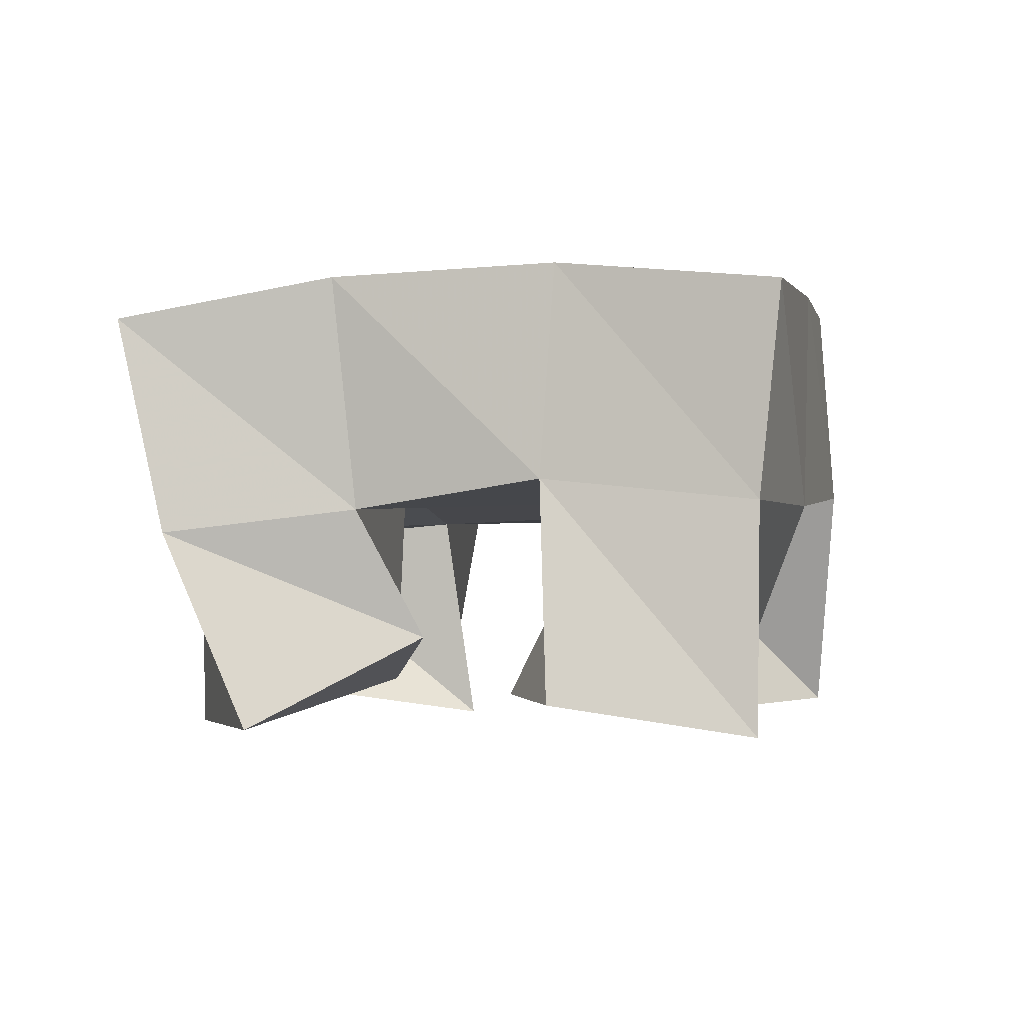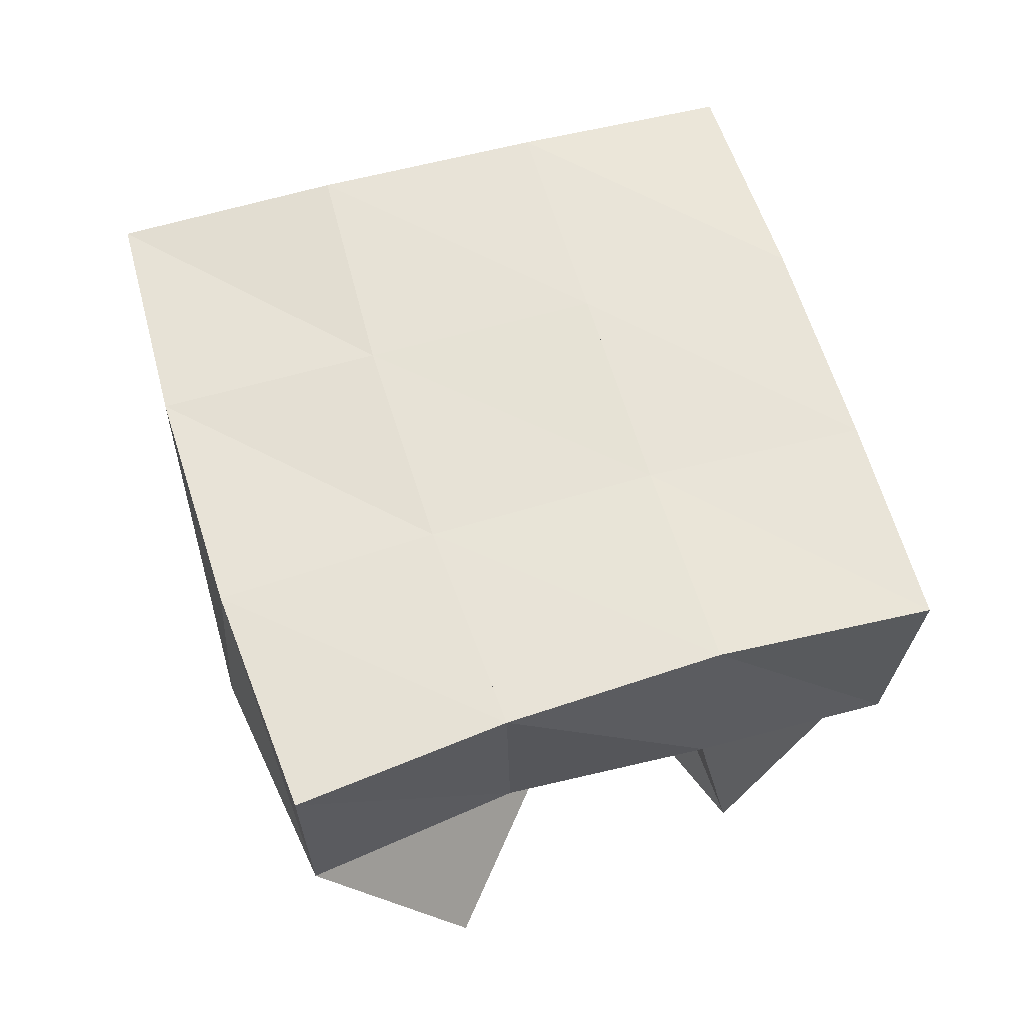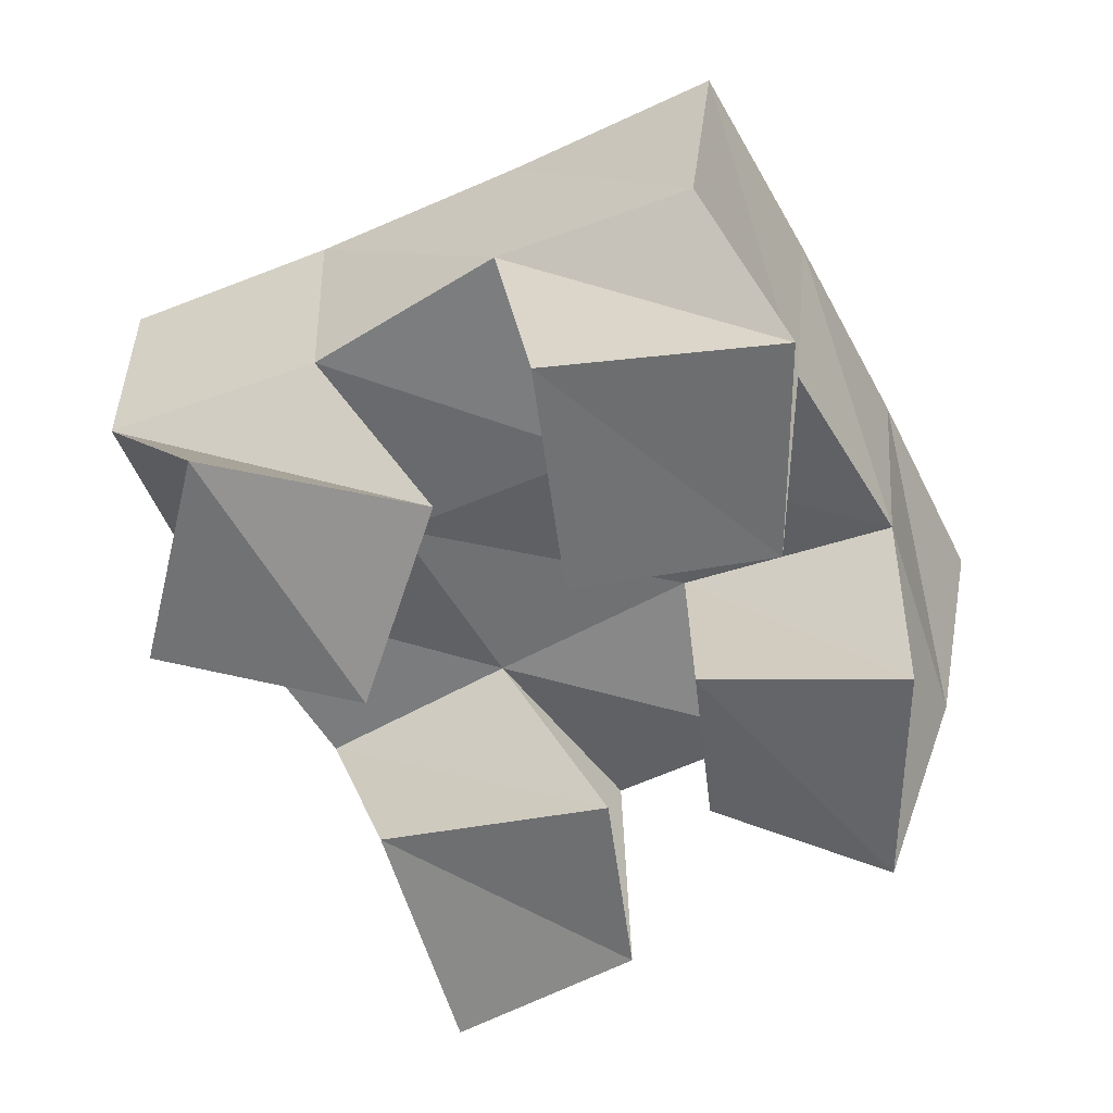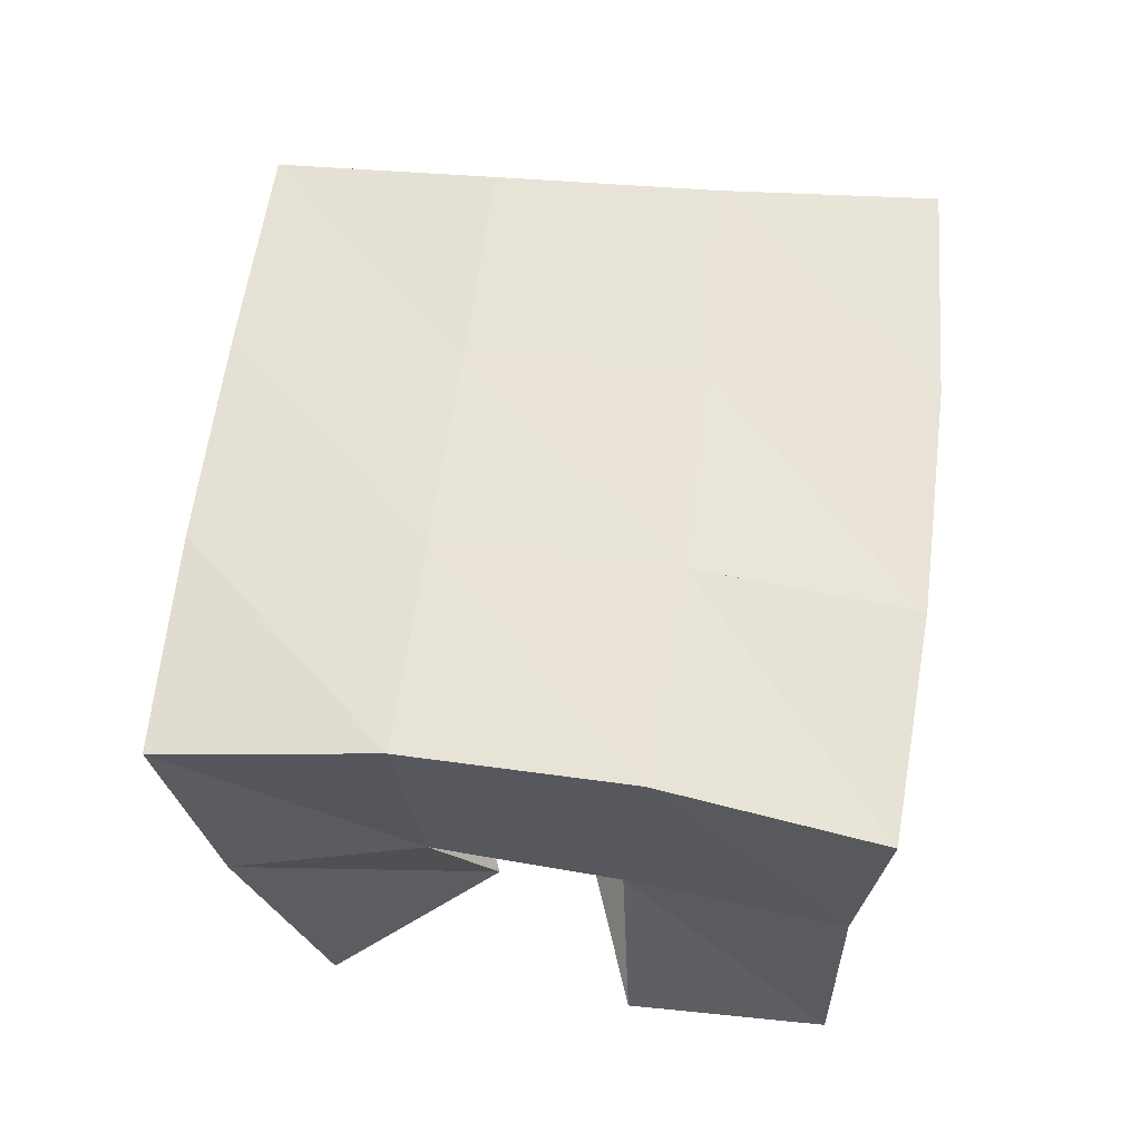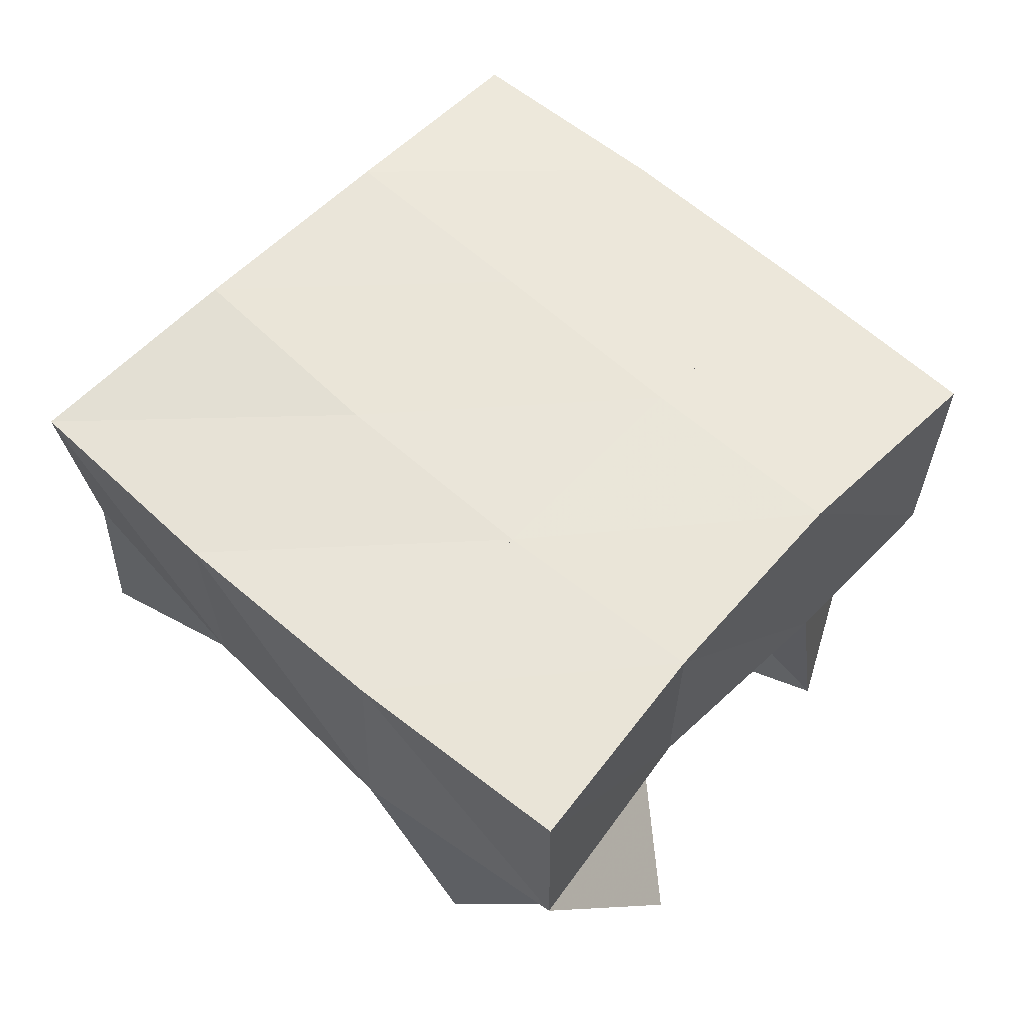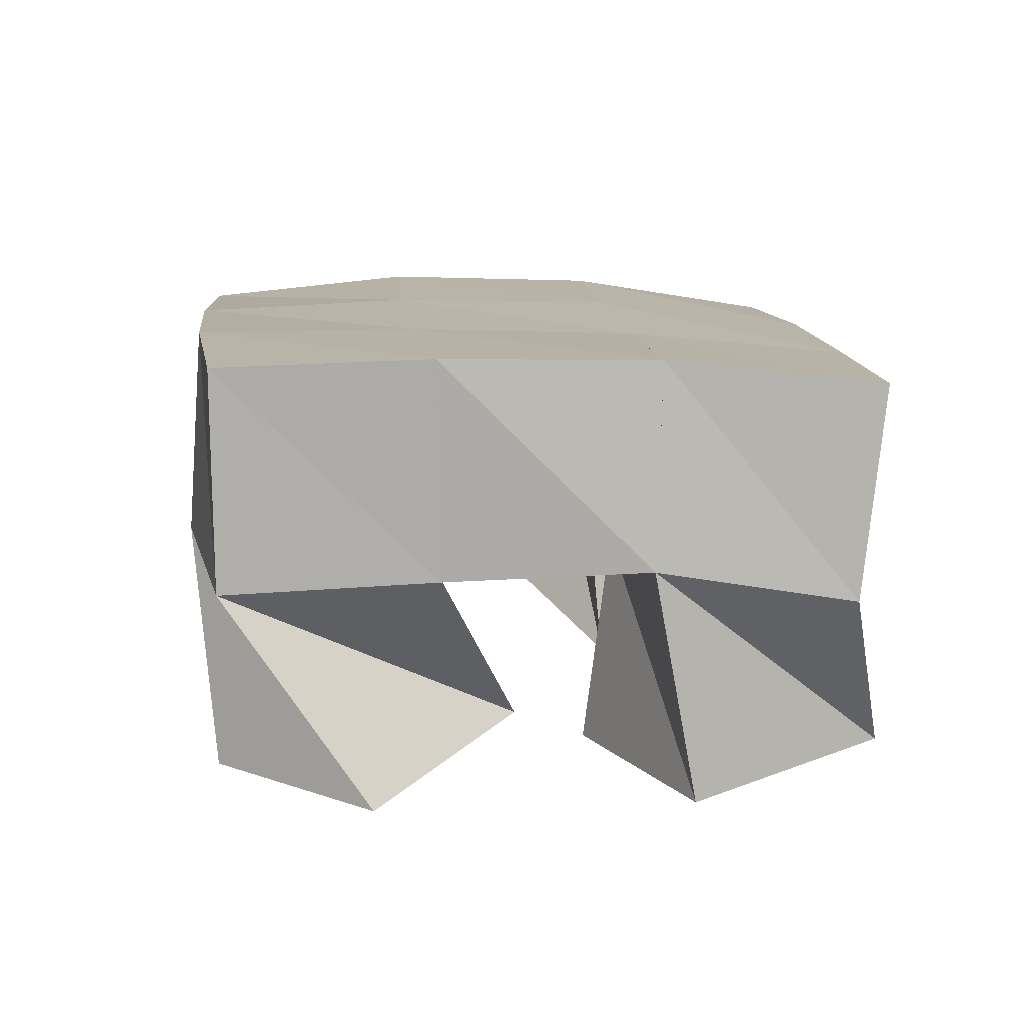
<metadata>
{"format":"obj","ext":"obj","renderer":"f3d","projection":"perspective","resolution":1024,"background":"white","views":[{"elev":-2.4,"azim":-148.1,"up":"+Y"},{"elev":63.4,"azim":3.4,"up":"+Y"},{"elev":-54.0,"azim":48.4,"up":"+Y"},{"elev":60.8,"azim":-151.9,"up":"+Y"},{"elev":60.4,"azim":-27.0,"up":"+Y"},{"elev":12.4,"azim":14.9,"up":"+Y"}]}
</metadata>
<code>
v 1.764 0.1 -0.04458
v 1.765 0.1508 -0.04043
v 1.804 0.1067 -0.06376
v 1.811 0.1559 -0.05541
v 1.794 0.1073 0.005702
v 1.777 0.1515 0.009534
v 1.836 0.1072 -0.02693
v 1.823 0.1528 -0.00537
v 1.88 0.1 0.0254
v 1.886 0.1497 0.02068
v 1.914 0.1066 -0.006372
v 1.932 0.1455 0.003385
v 1.916 0.1 0.06668
v 1.907 0.154 0.06959
v 1.953 0.1063 0.02888
v 1.95 0.1458 0.05212
v 1.805 0.1035 0.07856
v 1.792 0.1558 0.0614
v 1.829 0.1 0.03734
v 1.839 0.1518 0.03994
v 1.851 0.1044 0.1027
v 1.817 0.1518 0.1059
v 1.87 0.1139 0.05398
v 1.861 0.152 0.08273
v 1.843 0.1208 -0.05394
v 1.853 0.1497 -0.06629
v 1.87 0.1005 -0.08519
v 1.89 0.1445 -0.08897
v 1.875 0.1101 -0.01763
v 1.869 0.1562 -0.02256
v 1.912 0.1 -0.0469
v 1.918 0.1465 -0.04197
v 1.76 0.1984 -0.04015
v 1.808 0.2037 -0.05382
v 1.776 0.2009 0.009091
v 1.824 0.2033 -0.006269
v 1.795 0.2024 0.05837
v 1.841 0.2024 0.03958
v 1.816 0.2018 0.1059
v 1.861 0.2024 0.08439
v 1.857 0.2021 -0.07078
v 1.874 0.2019 -0.02459
v 1.89 0.2005 0.0204
v 1.907 0.2011 0.06497
v 1.902 0.1936 -0.09083
v 1.921 0.1953 -0.04442
v 1.939 0.1953 0.002665
v 1.955 0.1954 0.04861
f 1 2 4
f 3 1 4
f 2 6 8
f 4 2 8
f 6 5 7
f 8 6 7
f 5 1 3
f 7 5 3
f 8 7 3
f 4 8 3
f 2 1 5
f 6 2 5
f 9 10 12
f 11 9 12
f 10 14 16
f 12 10 16
f 14 13 15
f 16 14 15
f 13 9 11
f 15 13 11
f 16 15 11
f 12 16 11
f 10 9 13
f 14 10 13
f 17 18 20
f 19 17 20
f 18 22 24
f 20 18 24
f 22 21 23
f 24 22 23
f 21 17 19
f 23 21 19
f 24 23 19
f 20 24 19
f 18 17 21
f 22 18 21
f 25 26 28
f 27 25 28
f 26 30 32
f 28 26 32
f 30 29 31
f 32 30 31
f 29 25 27
f 31 29 27
f 32 31 27
f 28 32 27
f 26 25 29
f 30 26 29
f 2 33 34
f 4 2 34
f 33 35 36
f 34 33 36
f 35 6 8
f 36 35 8
f 6 2 4
f 8 6 4
f 36 8 4
f 34 36 4
f 33 2 6
f 35 33 6
f 6 35 36
f 8 6 36
f 35 37 38
f 36 35 38
f 37 18 20
f 38 37 20
f 18 6 8
f 20 18 8
f 38 20 8
f 36 38 8
f 35 6 18
f 37 35 18
f 18 37 38
f 20 18 38
f 37 39 40
f 38 37 40
f 39 22 24
f 40 39 24
f 22 18 20
f 24 22 20
f 40 24 20
f 38 40 20
f 37 18 22
f 39 37 22
f 4 34 41
f 26 4 41
f 34 36 42
f 41 34 42
f 36 8 30
f 42 36 30
f 8 4 26
f 30 8 26
f 42 30 26
f 41 42 26
f 34 4 8
f 36 34 8
f 8 36 42
f 30 8 42
f 36 38 43
f 42 36 43
f 38 20 10
f 43 38 10
f 20 8 30
f 10 20 30
f 43 10 30
f 42 43 30
f 36 8 20
f 38 36 20
f 20 38 43
f 10 20 43
f 38 40 44
f 43 38 44
f 40 24 14
f 44 40 14
f 24 20 10
f 14 24 10
f 44 14 10
f 43 44 10
f 38 20 24
f 40 38 24
f 26 41 45
f 28 26 45
f 41 42 46
f 45 41 46
f 42 30 32
f 46 42 32
f 30 26 28
f 32 30 28
f 46 32 28
f 45 46 28
f 41 26 30
f 42 41 30
f 30 42 46
f 32 30 46
f 42 43 47
f 46 42 47
f 43 10 12
f 47 43 12
f 10 30 32
f 12 10 32
f 47 12 32
f 46 47 32
f 42 30 10
f 43 42 10
f 10 43 47
f 12 10 47
f 43 44 48
f 47 43 48
f 44 14 16
f 48 44 16
f 14 10 12
f 16 14 12
f 48 16 12
f 47 48 12
f 43 10 14
f 44 43 14

</code>
